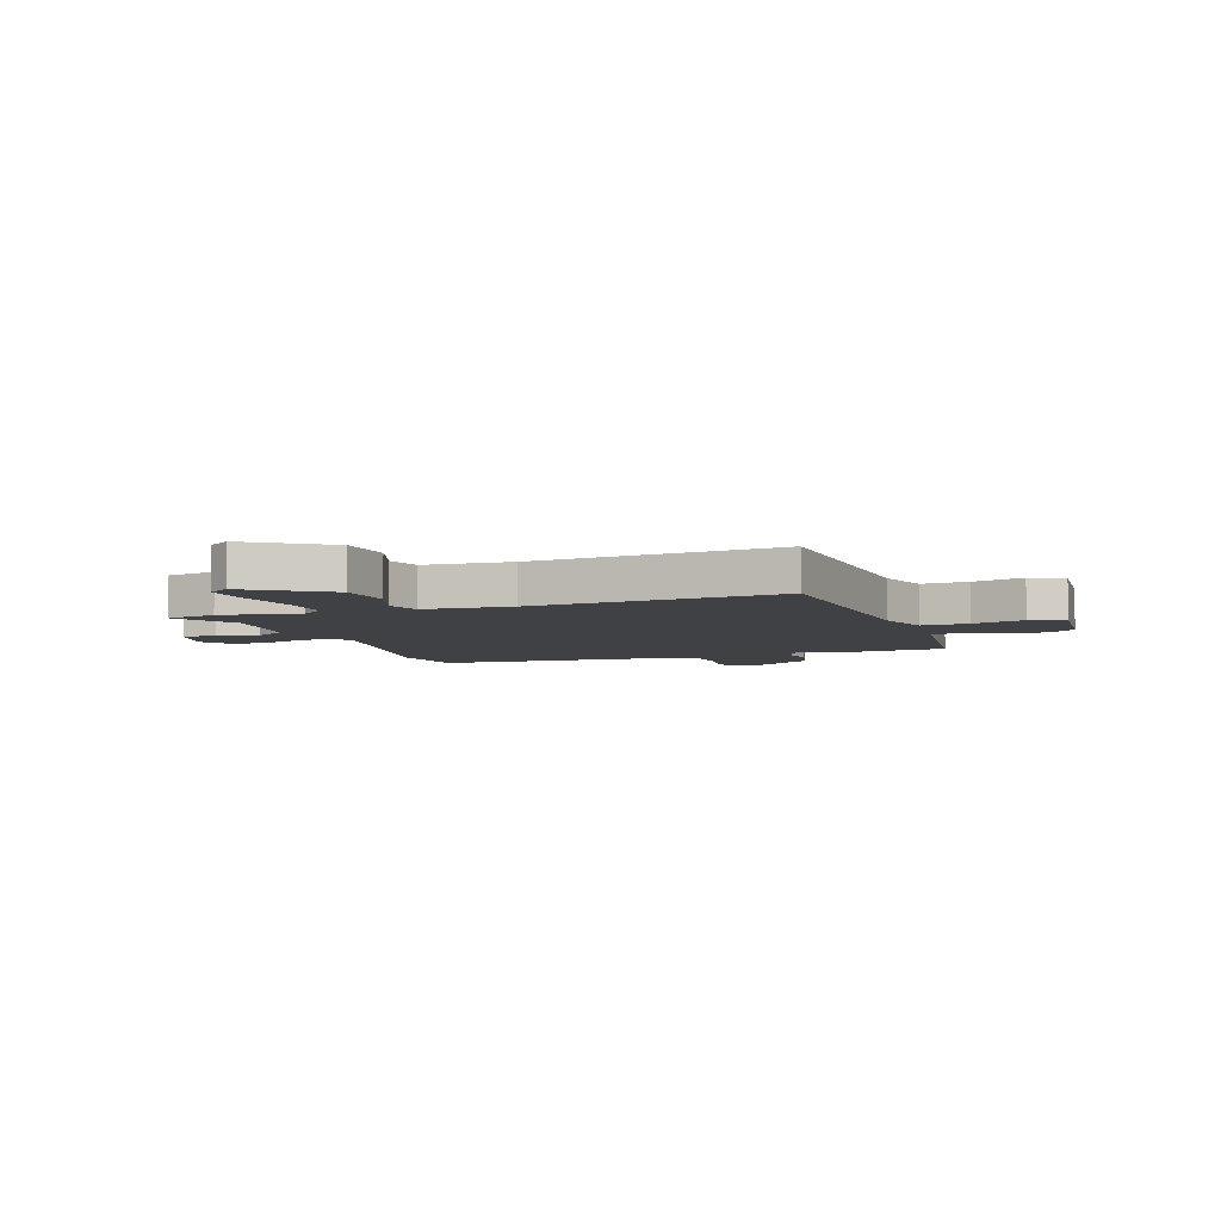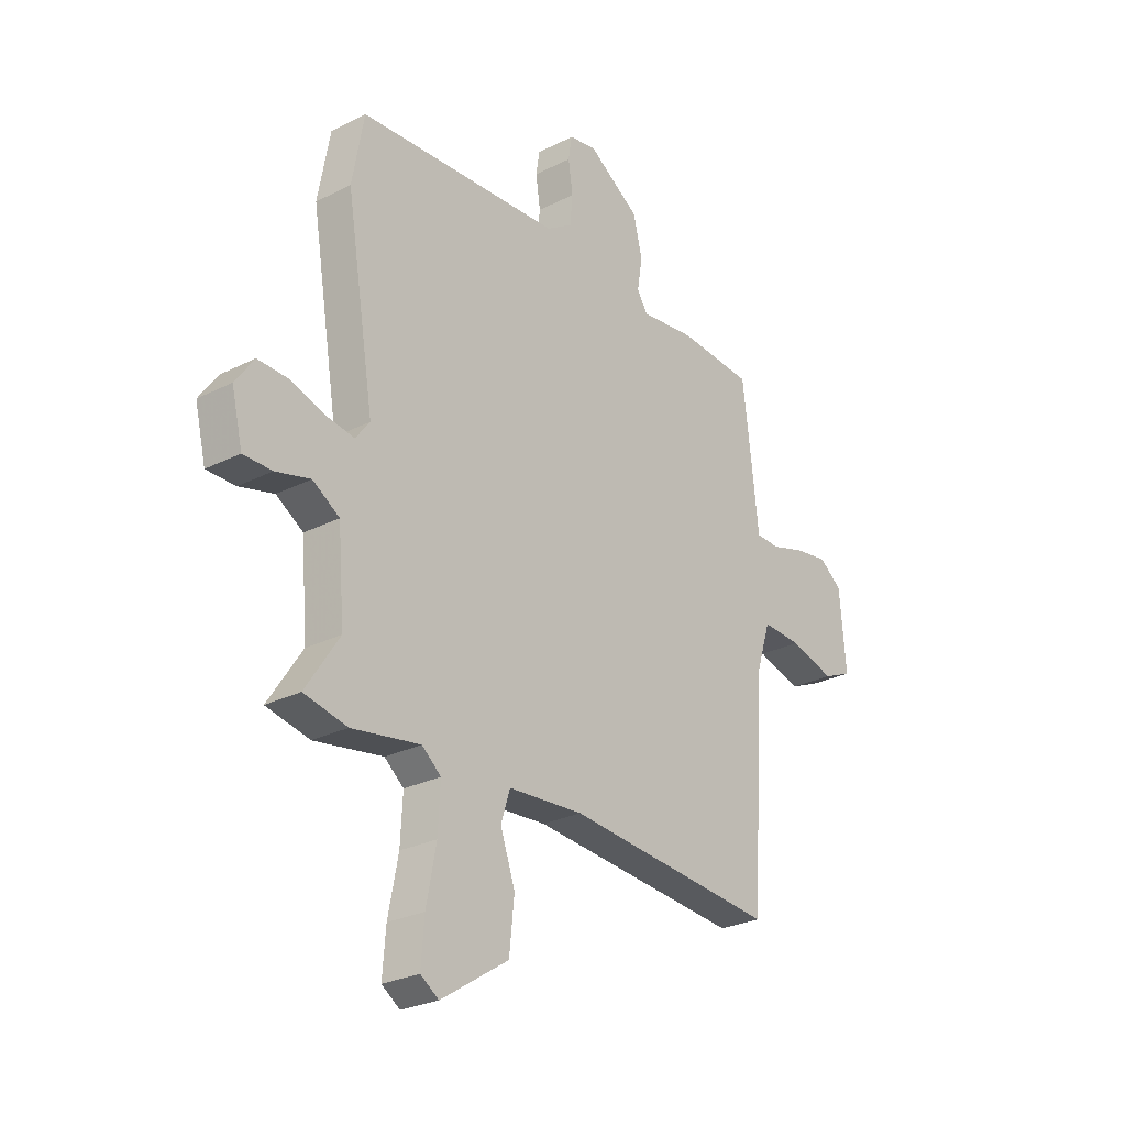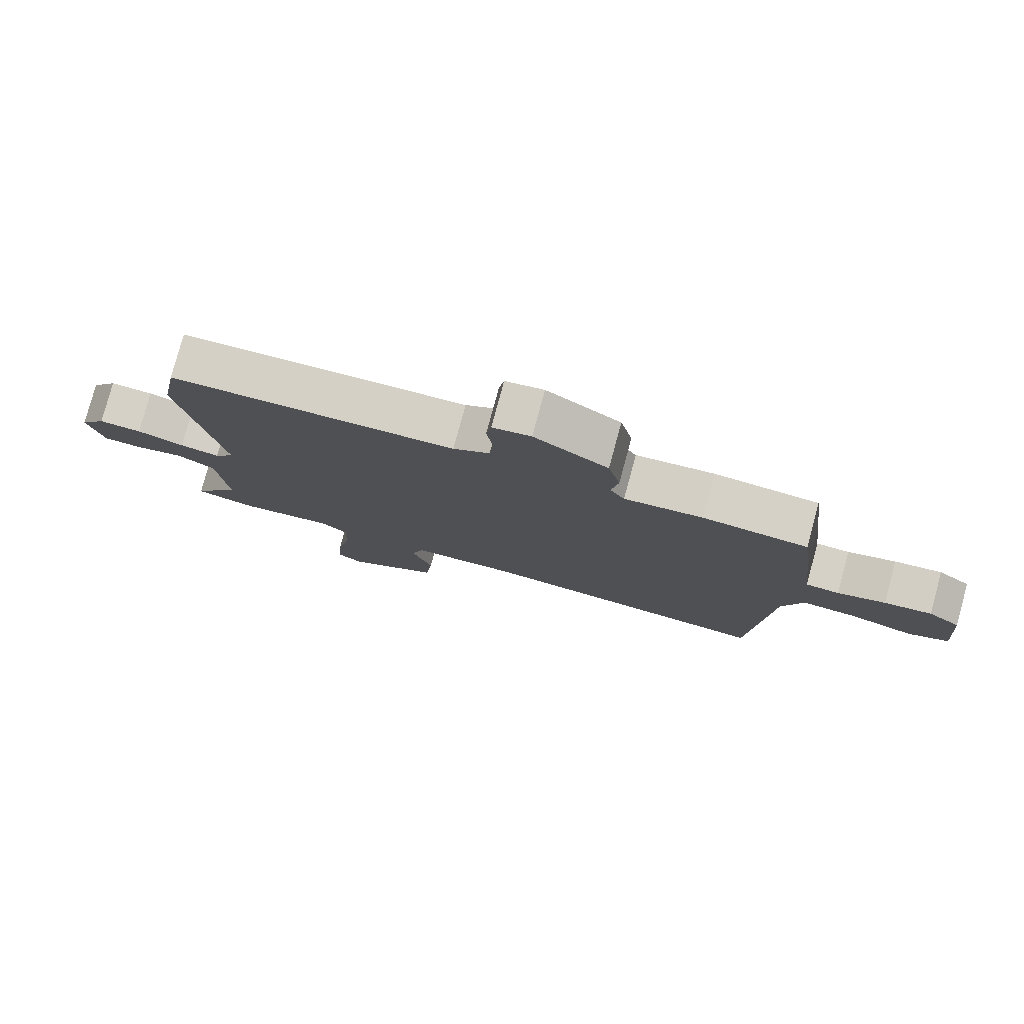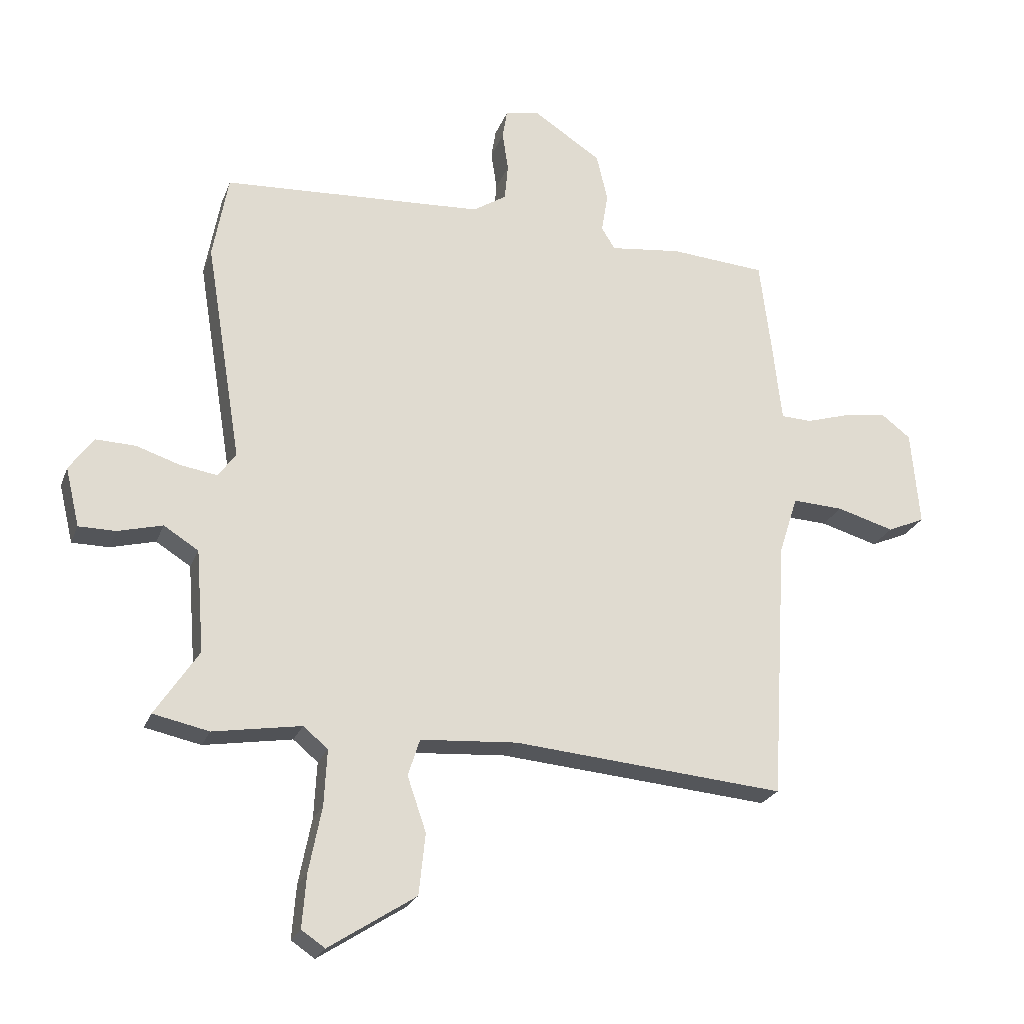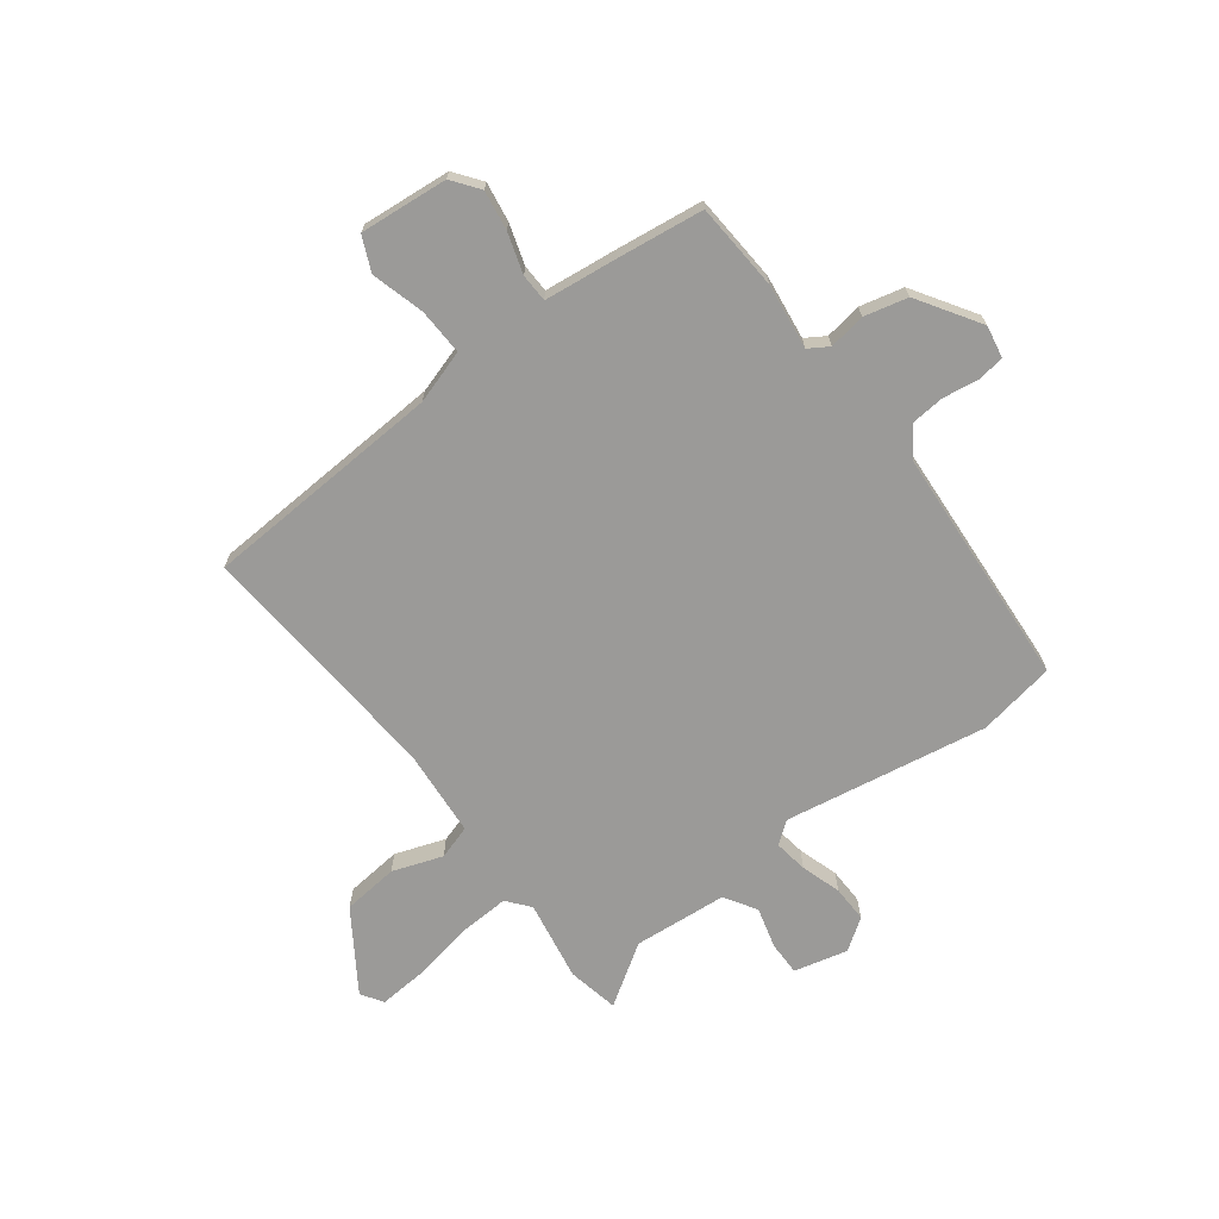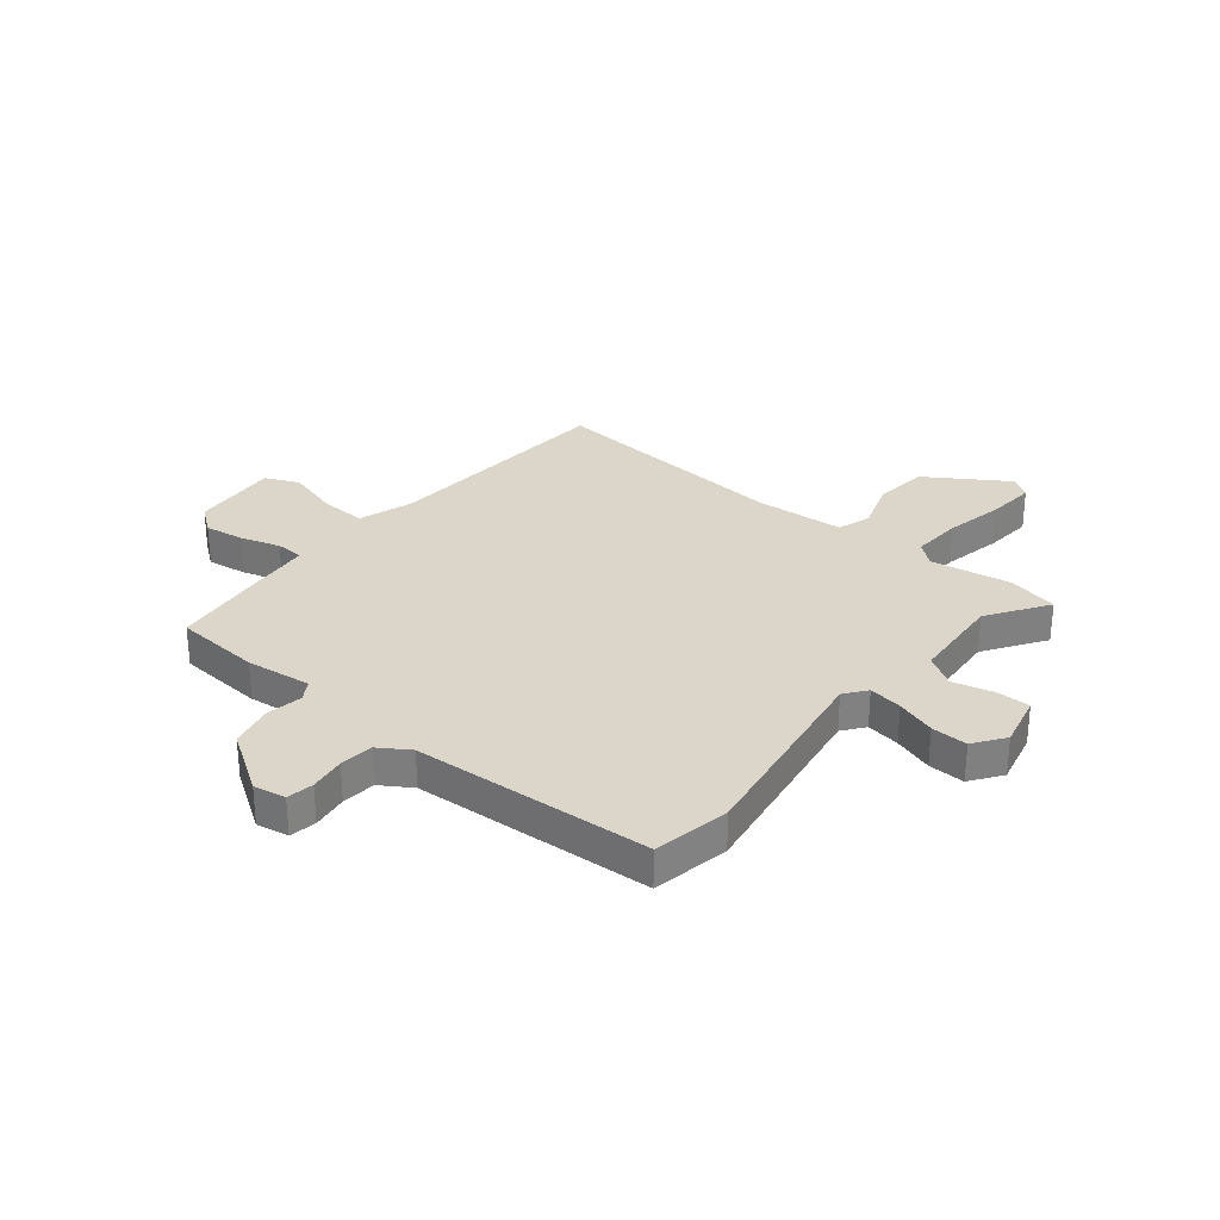
<metadata>
{"format":"obj","ext":"obj","renderer":"f3d","projection":"perspective","resolution":1024,"background":"white","views":[{"elev":-5.8,"azim":-160.9,"up":"+Y"},{"elev":-26.8,"azim":128.3,"up":"+Z"},{"elev":79.2,"azim":-164.8,"up":"+Z"},{"elev":-24.0,"azim":162.3,"up":"+Z"},{"elev":-69.4,"azim":-53.3,"up":"+Y"},{"elev":29.9,"azim":39.4,"up":"+Y"}]}
</metadata>
<code>
v 0.499 0.07 0.505
v 0.525 0.07 0.361
v 0.463 0.07 -0.017
v 0.494 0.07 -0.058
v 0.557 0.07 -0.048
v 0.631 0.07 -0.024
v 0.699 0.07 -0.022
v 0.74 0.07 -0.08
v 0.716 0.07 -0.18
v 0.653 0.07 -0.18
v 0.577 0.07 -0.16
v 0.518 0.07 -0.197
v 0.504 0.07 -0.372
v 0.578 0.07 -0.484
v 0.483 0.07 -0.504
v 0.333 0.07 -0.479
v 0.291 0.07 -0.514
v 0.296 0.07 -0.609
v 0.318 0.07 -0.721
v 0.325 0.07 -0.811
v 0.285 0.07 -0.838
v 0.137 0.07 -0.742
v 0.126 0.07 -0.638
v 0.158 0.07 -0.545
v 0.138 0.07 -0.482
v -0.027 0.07 -0.47
v -0.491 0.07 -0.509
v -0.519 0.07 -0.061
v -0.551 0.07 0.039
v -0.638 0.07 0.035
v -0.736 0.07 0.007
v -0.8 0.07 0.035
v -0.786 0.07 0.199
v -0.736 0.07 0.237
v -0.662 0.07 0.226
v -0.587 0.07 0.203
v -0.535 0.07 0.205
v -0.528 0.07 0.266
v -0.52 0.07 0.34
v -0.5 0.07 0.502
v -0.337 0.07 0.514
v -0.215 0.07 0.499
v -0.192 0.07 0.536
v -0.203 0.07 0.604
v -0.184 0.07 0.685
v -0.069 0.07 0.76
v -0.009 0.07 0.749
v -0.001 0.07 0.699
v -0.011 0.07 0.632
v -0.005 0.07 0.569
v 0.052 0.07 0.532
v 0.499 0 0.505
v 0.525 0 0.361
v 0.463 0 -0.017
v 0.494 0 -0.058
v 0.557 0 -0.048
v 0.631 0 -0.024
v 0.699 0 -0.022
v 0.74 0 -0.08
v 0.716 0 -0.18
v 0.653 0 -0.18
v 0.577 0 -0.16
v 0.518 0 -0.197
v 0.504 0 -0.372
v 0.578 0 -0.484
v 0.483 0 -0.504
v 0.333 0 -0.479
v 0.291 0 -0.514
v 0.296 0 -0.609
v 0.318 0 -0.721
v 0.325 0 -0.811
v 0.285 0 -0.838
v 0.137 0 -0.742
v 0.126 0 -0.638
v 0.158 0 -0.545
v 0.138 0 -0.482
v -0.027 0 -0.47
v -0.491 0 -0.509
v -0.519 0 -0.061
v -0.551 0 0.039
v -0.638 0 0.035
v -0.736 0 0.007
v -0.8 0 0.035
v -0.786 0 0.199
v -0.736 0 0.237
v -0.662 0 0.226
v -0.587 0 0.203
v -0.535 0 0.205
v -0.528 0 0.266
v -0.52 0 0.34
v -0.5 0 0.502
v -0.337 0 0.514
v -0.215 0 0.499
v -0.192 0 0.536
v -0.203 0 0.604
v -0.184 0 0.685
v -0.069 0 0.76
v -0.009 0 0.749
v -0.001 0 0.699
v -0.011 0 0.632
v -0.005 0 0.569
v 0.052 0 0.532
f 47 48 49
f 46 47 49
f 45 46 49
f 44 45 49
f 43 44 49
f 42 43 49 50
f 40 41 42
f 39 40 42
f 38 39 42
f 42 50 51
f 38 42 51
f 37 38 51
f 34 35 36
f 33 34 36
f 32 33 36
f 31 32 36
f 30 31 36
f 29 30 36 37
f 1 2 3
f 51 1 3
f 37 51 3
f 29 37 3
f 28 29 3
f 22 23 24
f 21 22 24
f 20 21 24
f 19 20 24
f 18 19 24
f 17 18 24 25
f 16 17 25
f 13 14 15 16
f 16 25 26
f 13 16 26
f 12 13 26
f 9 10 11
f 8 9 11
f 7 8 11
f 6 7 11
f 5 6 11
f 12 26 27
f 11 12 27
f 5 11 27
f 4 5 27
f 3 4 27 28
f 100 99 98
f 100 98 97
f 100 97 96
f 100 96 95
f 100 95 94
f 101 100 94 93
f 93 92 91
f 93 91 90
f 93 90 89
f 102 101 93
f 102 93 89
f 102 89 88
f 87 86 85
f 87 85 84
f 87 84 83
f 87 83 82
f 87 82 81
f 88 87 81 80
f 54 53 52
f 54 52 102
f 54 102 88
f 54 88 80
f 54 80 79
f 75 74 73
f 75 73 72
f 75 72 71
f 75 71 70
f 75 70 69
f 76 75 69 68
f 76 68 67
f 67 66 65 64
f 77 76 67
f 77 67 64
f 77 64 63
f 62 61 60
f 62 60 59
f 62 59 58
f 62 58 57
f 62 57 56
f 78 77 63
f 78 63 62
f 78 62 56
f 78 56 55
f 79 78 55 54
f 1 52 53 2
f 2 53 54 3
f 3 54 55 4
f 4 55 56 5
f 5 56 57 6
f 6 57 58 7
f 7 58 59 8
f 8 59 60 9
f 9 60 61 10
f 10 61 62 11
f 11 62 63 12
f 12 63 64 13
f 13 64 65 14
f 14 65 66 15
f 15 66 67 16
f 16 67 68 17
f 17 68 69 18
f 18 69 70 19
f 19 70 71 20
f 20 71 72 21
f 21 72 73 22
f 22 73 74 23
f 23 74 75 24
f 24 75 76 25
f 25 76 77 26
f 26 77 78 27
f 27 78 79 28
f 28 79 80 29
f 29 80 81 30
f 30 81 82 31
f 31 82 83 32
f 32 83 84 33
f 33 84 85 34
f 34 85 86 35
f 35 86 87 36
f 36 87 88 37
f 37 88 89 38
f 38 89 90 39
f 39 90 91 40
f 40 91 92 41
f 41 92 93 42
f 42 93 94 43
f 43 94 95 44
f 44 95 96 45
f 45 96 97 46
f 46 97 98 47
f 47 98 99 48
f 48 99 100 49
f 49 100 101 50
f 50 101 102 51
f 51 102 52 1

</code>
